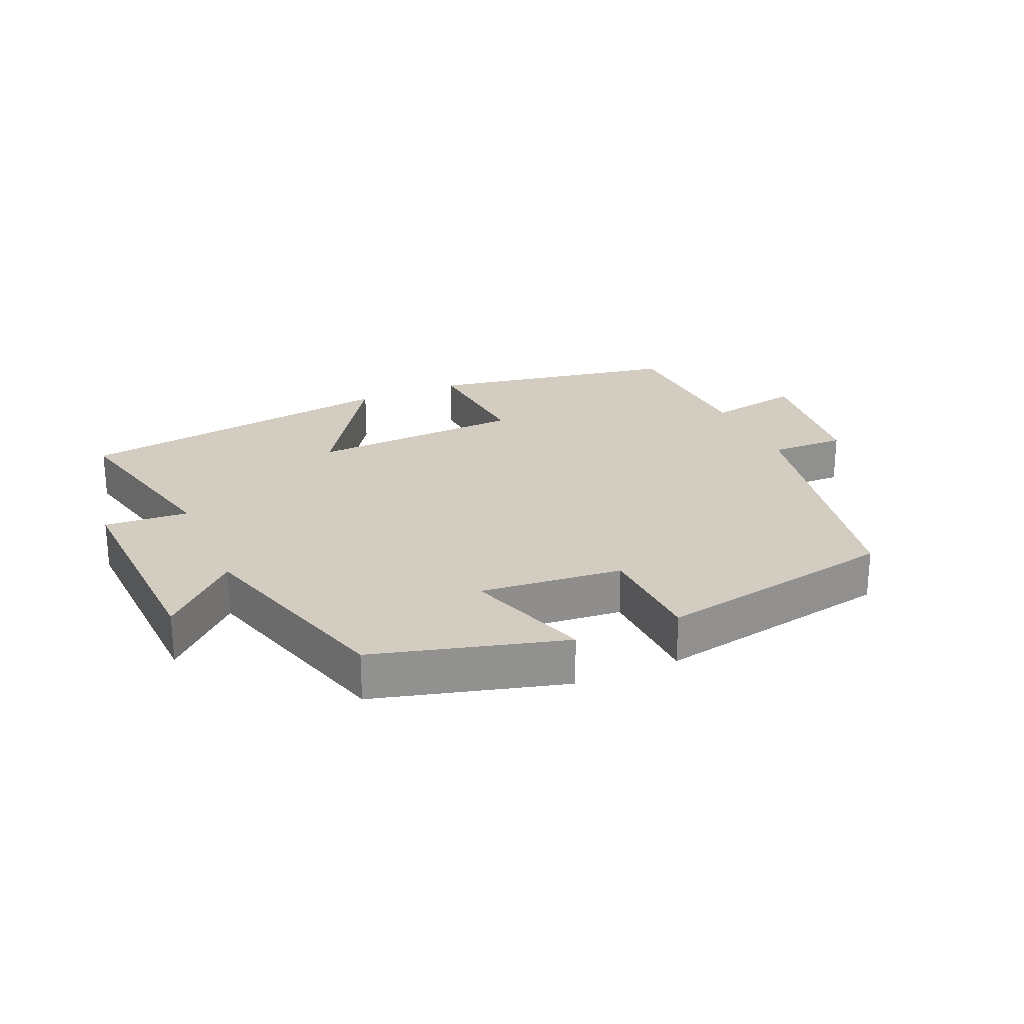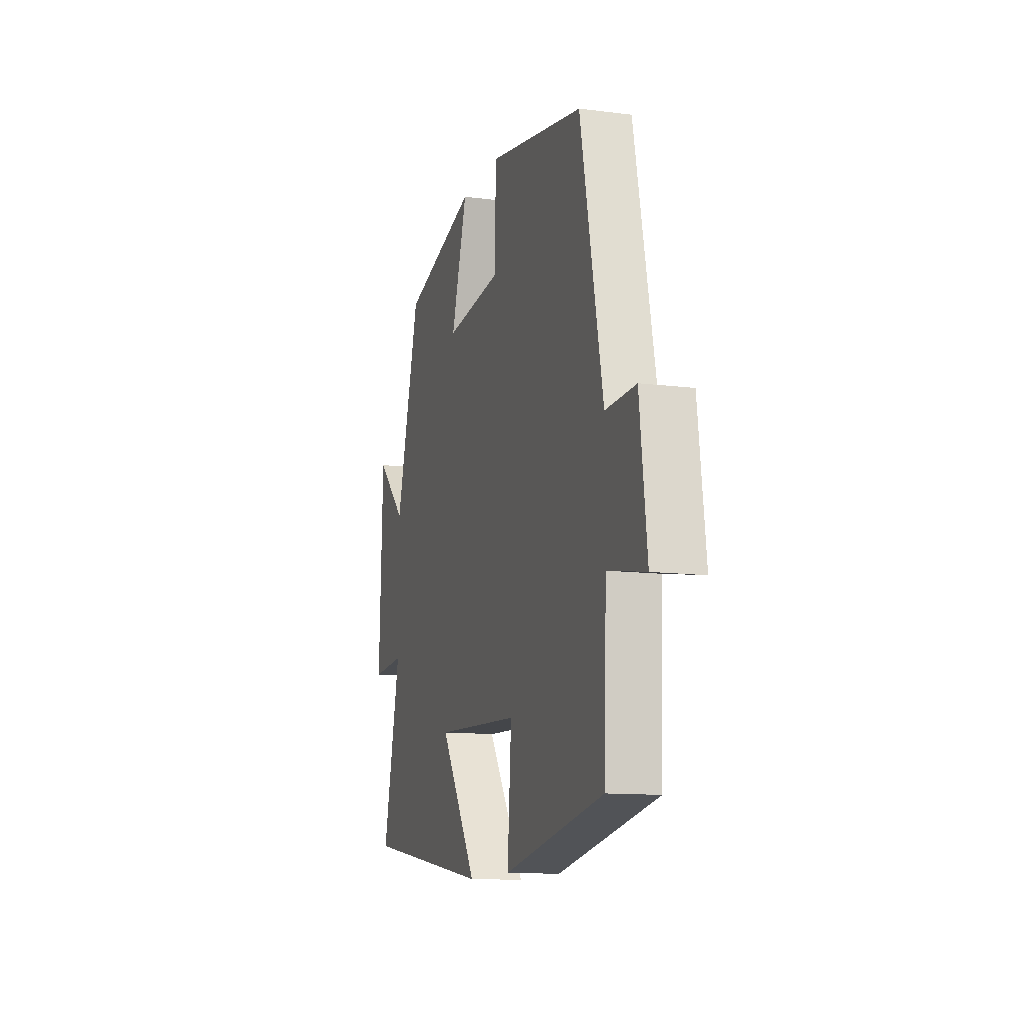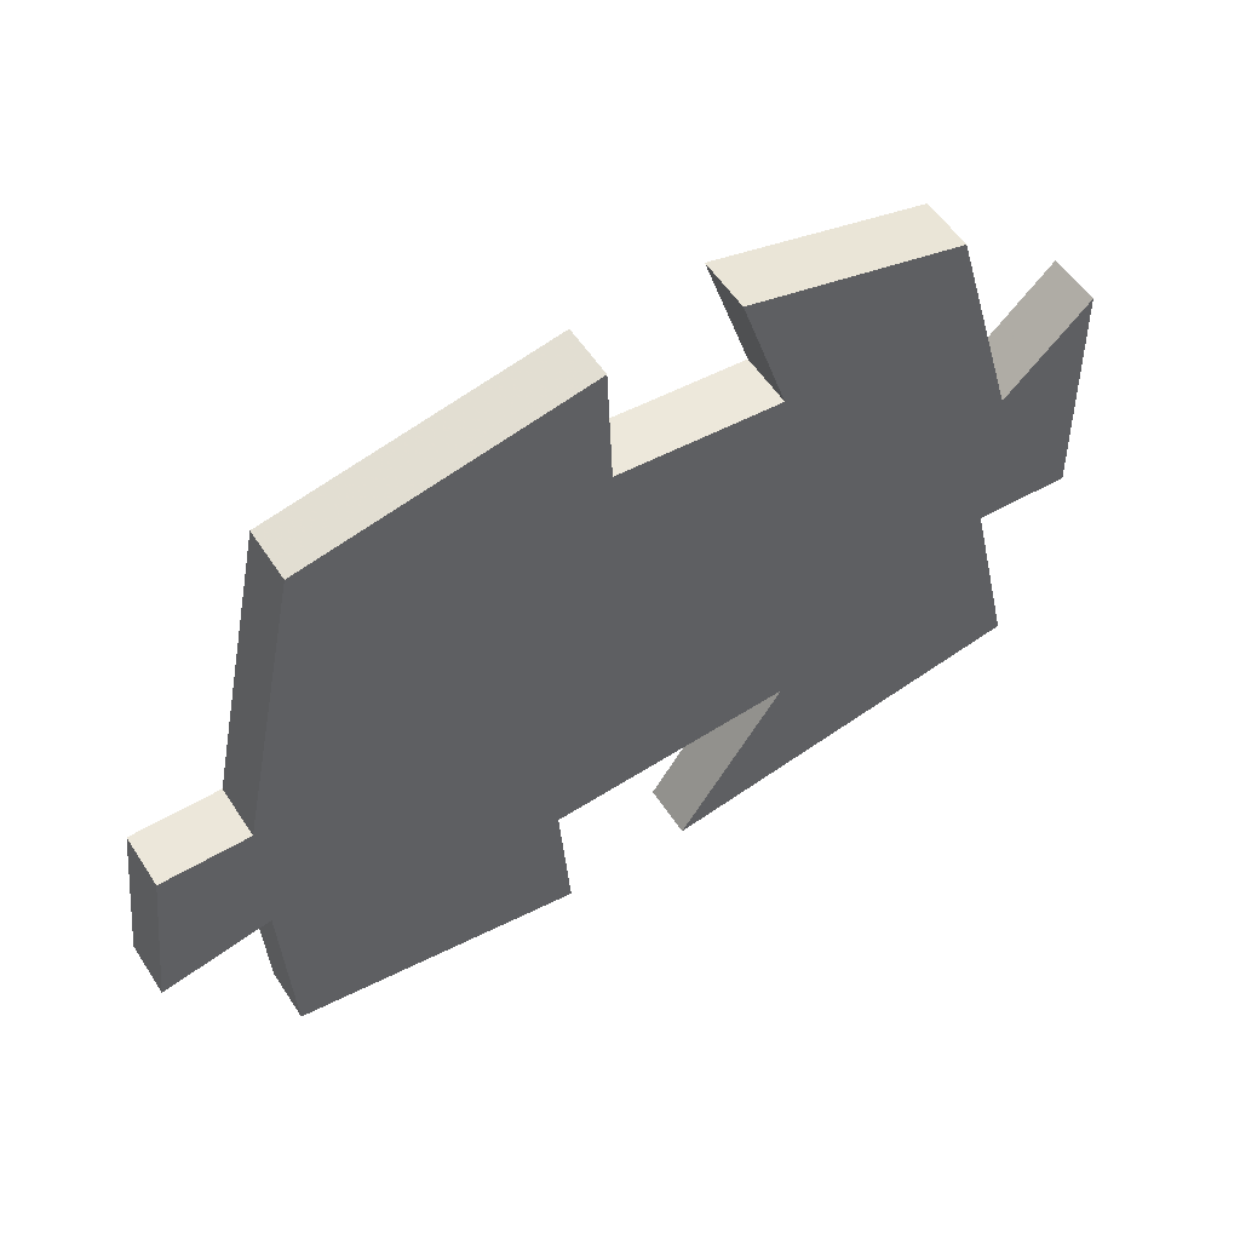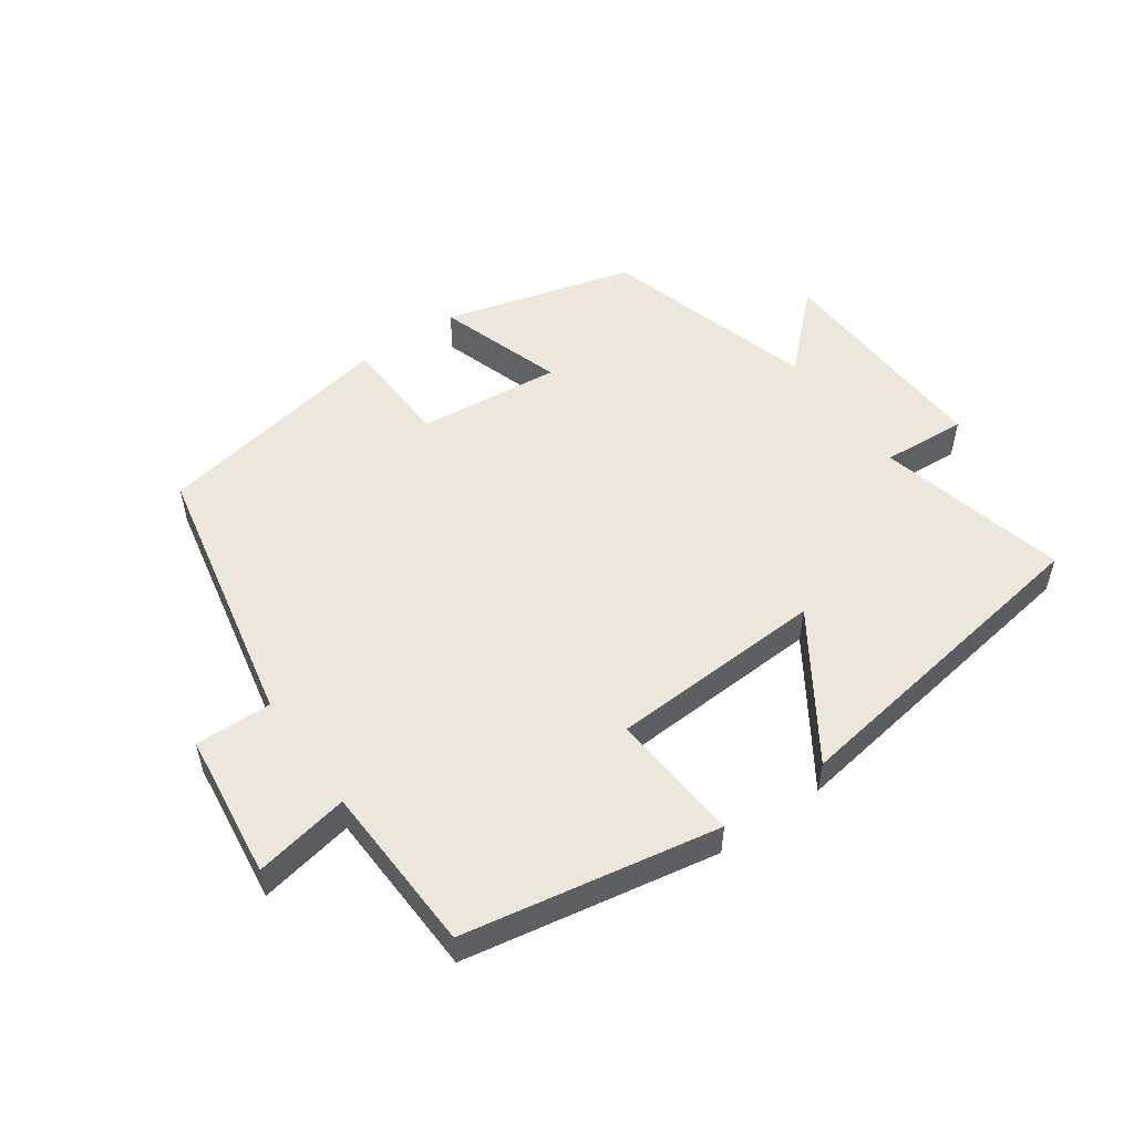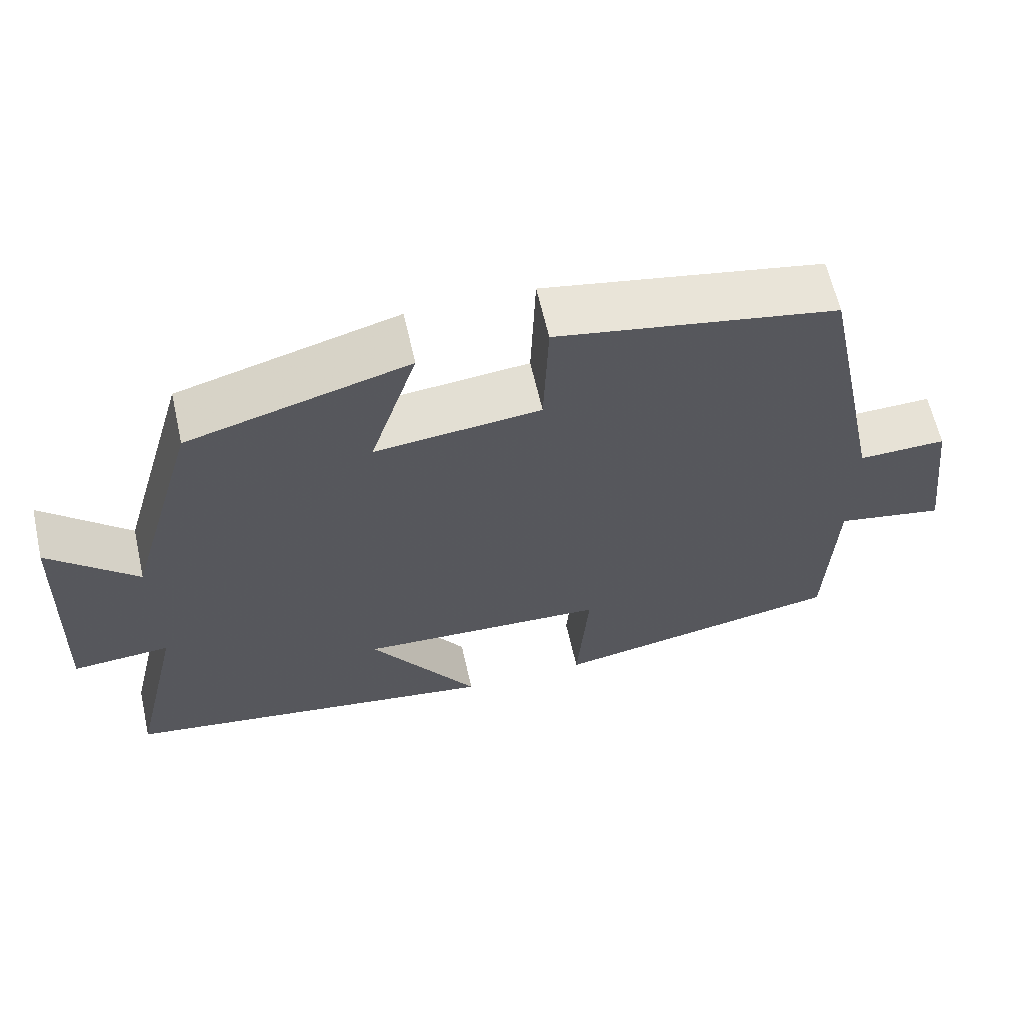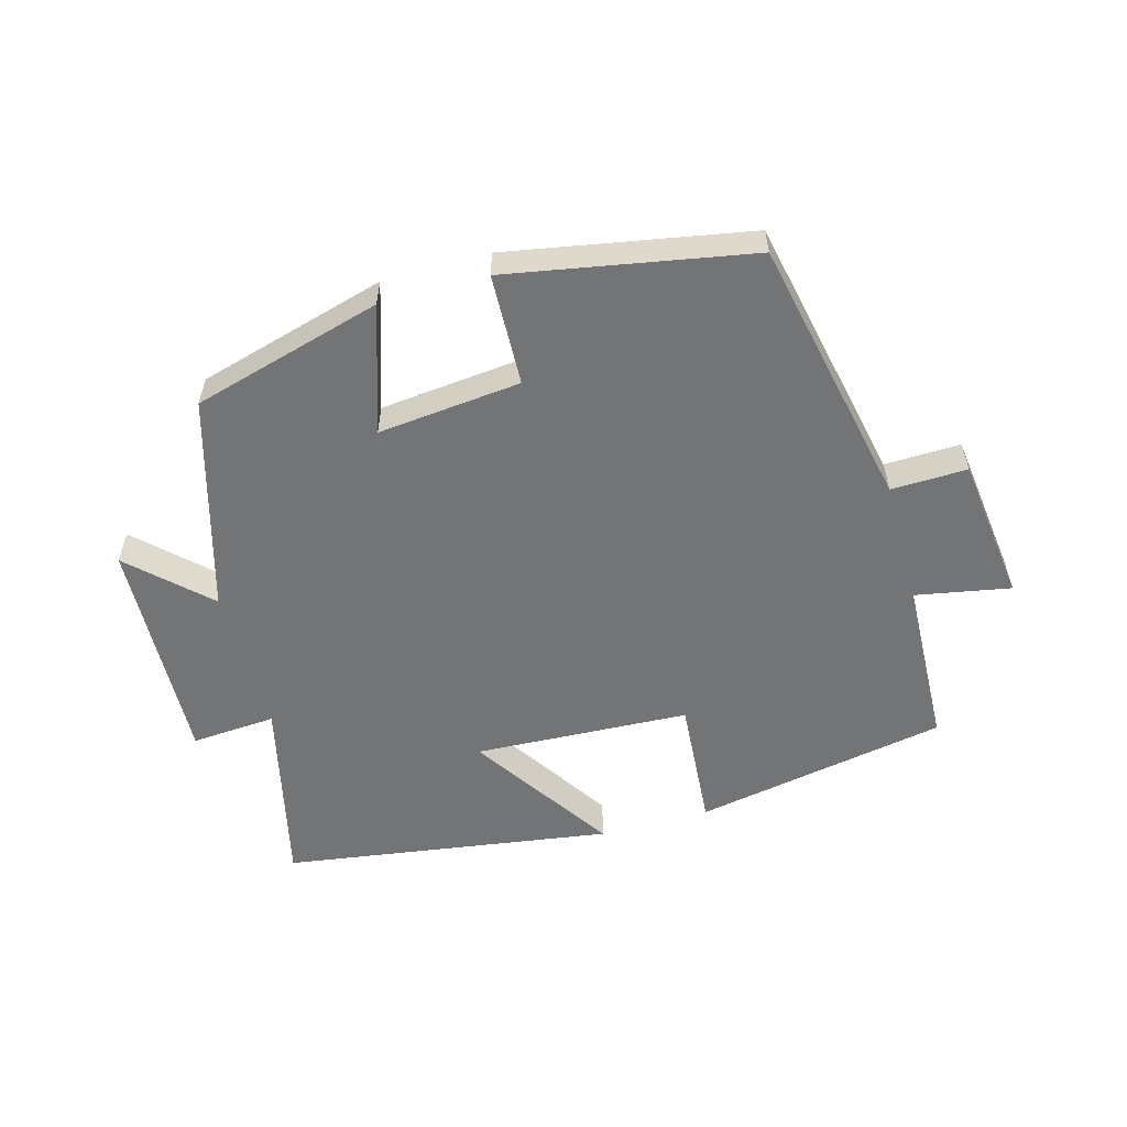
<metadata>
{"format":"obj","ext":"obj","renderer":"f3d","projection":"perspective","resolution":1024,"background":"white","views":[{"elev":24.4,"azim":-23.9,"up":"+Y"},{"elev":-12.0,"azim":73.2,"up":"+Z"},{"elev":55.6,"azim":147.3,"up":"+Z"},{"elev":52.5,"azim":144.7,"up":"+Y"},{"elev":62.6,"azim":-12.7,"up":"+Z"},{"elev":-56.1,"azim":15.6,"up":"+Y"}]}
</metadata>
<code>
v -0.406 0.07 0.42
v -0.117 0.07 0.5
v -0.179 0.07 0.308
v 0.039 0.07 0.33
v 0.045 0.07 0.5
v 0.414 0.07 0.432
v 0.5 0.07 0.02
v 0.616 0.07 0.023
v 0.644 0.07 -0.199
v 0.5 0.07 -0.172
v 0.49 0.07 -0.429
v 0.104 0.07 -0.5
v 0.119 0.07 -0.3
v -0.209 0.07 -0.284
v -0.066 0.07 -0.5
v -0.568 0.07 -0.425
v -0.5 0.07 -0.135
v -0.629 0.07 -0.144
v -0.615 0.07 0.204
v -0.5 0.07 0.095
v -0.406 0 0.42
v -0.117 0 0.5
v -0.179 0 0.308
v 0.039 0 0.33
v 0.045 0 0.5
v 0.414 0 0.432
v 0.5 0 0.02
v 0.616 0 0.023
v 0.644 0 -0.199
v 0.5 0 -0.172
v 0.49 0 -0.429
v 0.104 0 -0.5
v 0.119 0 -0.3
v -0.209 0 -0.284
v -0.066 0 -0.5
v -0.568 0 -0.425
v -0.5 0 -0.135
v -0.629 0 -0.144
v -0.615 0 0.204
v -0.5 0 0.095
f 17 18 19 20
f 17 20 1 2
f 14 15 16 17
f 13 14 17
f 10 11 12 13
f 10 13 17
f 7 8 9 10
f 4 5 6 7
f 3 4 7 10
f 17 2 3
f 3 10 17
f 40 39 38 37
f 22 21 40 37
f 37 36 35 34
f 37 34 33
f 33 32 31 30
f 37 33 30
f 30 29 28 27
f 27 26 25 24
f 30 27 24 23
f 23 22 37
f 37 30 23
f 1 21 22 2
f 2 22 23 3
f 3 23 24 4
f 4 24 25 5
f 5 25 26 6
f 6 26 27 7
f 7 27 28 8
f 8 28 29 9
f 9 29 30 10
f 10 30 31 11
f 11 31 32 12
f 12 32 33 13
f 13 33 34 14
f 14 34 35 15
f 15 35 36 16
f 16 36 37 17
f 17 37 38 18
f 18 38 39 19
f 19 39 40 20
f 20 40 21 1

</code>
